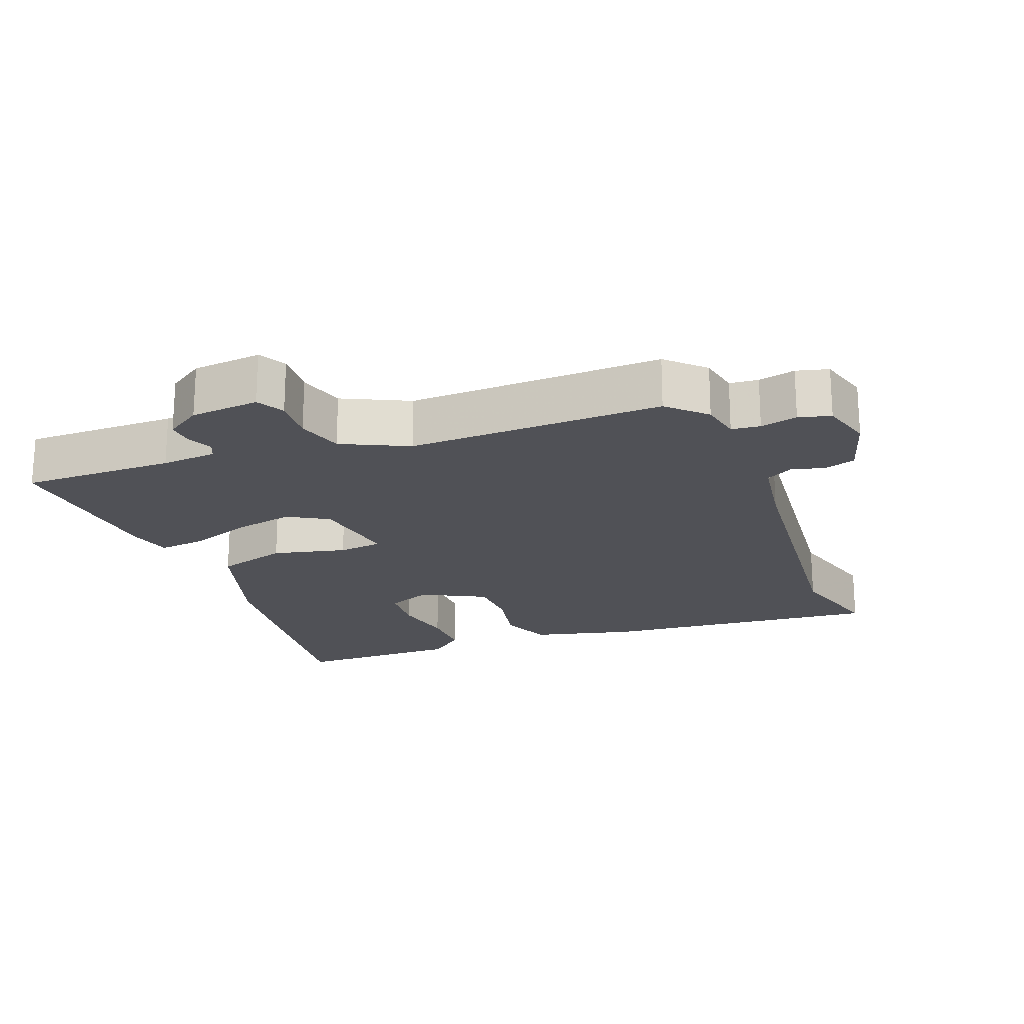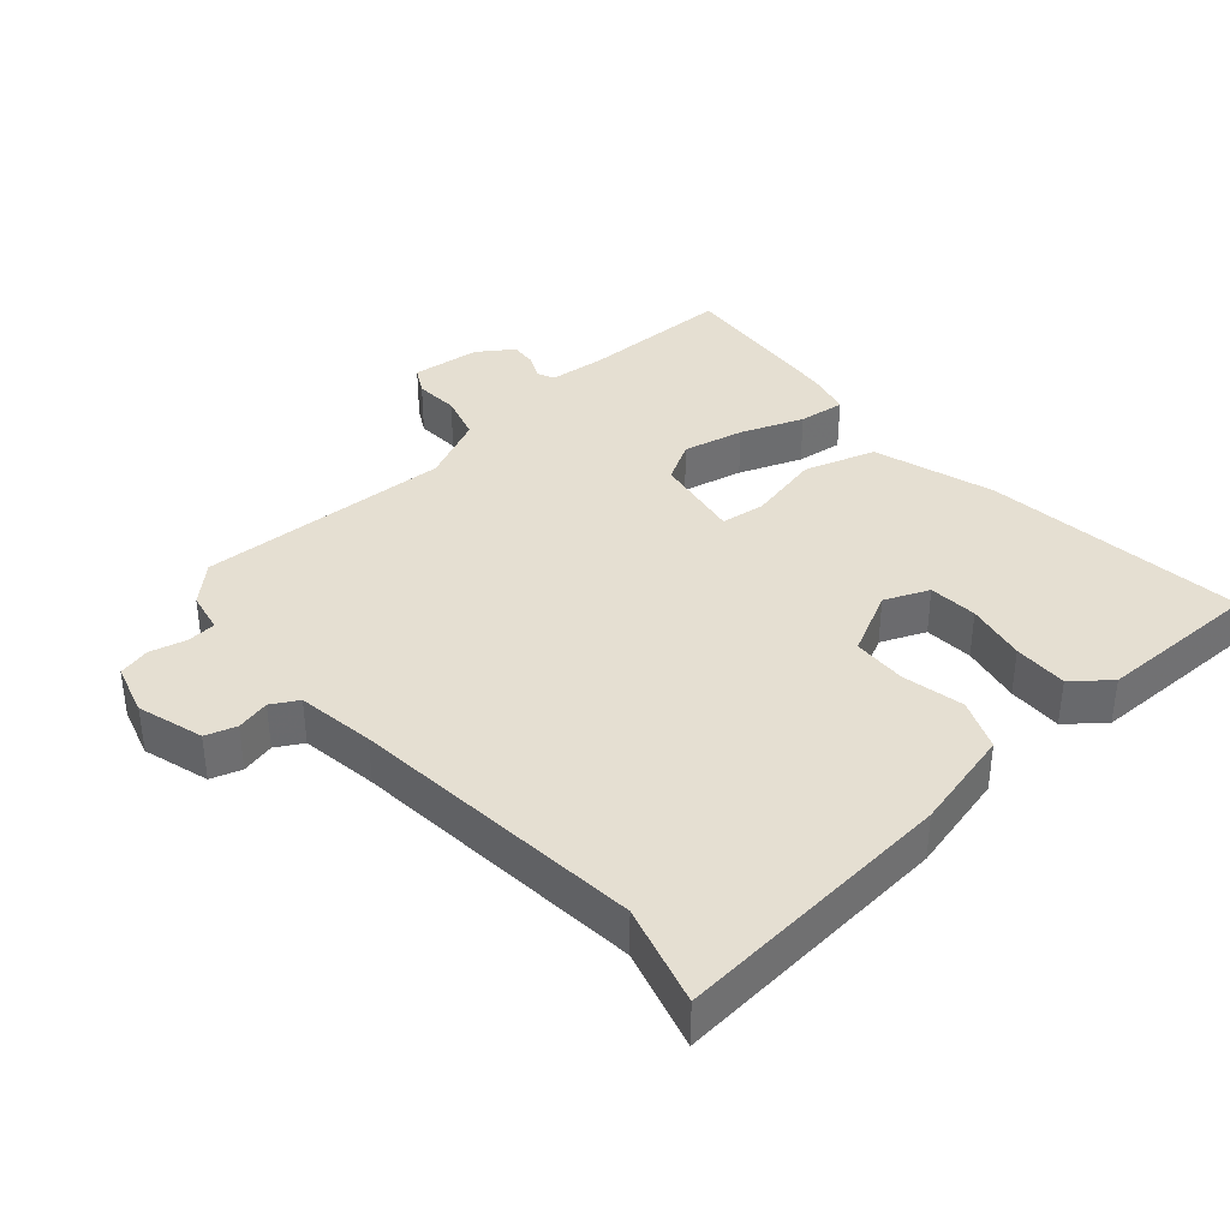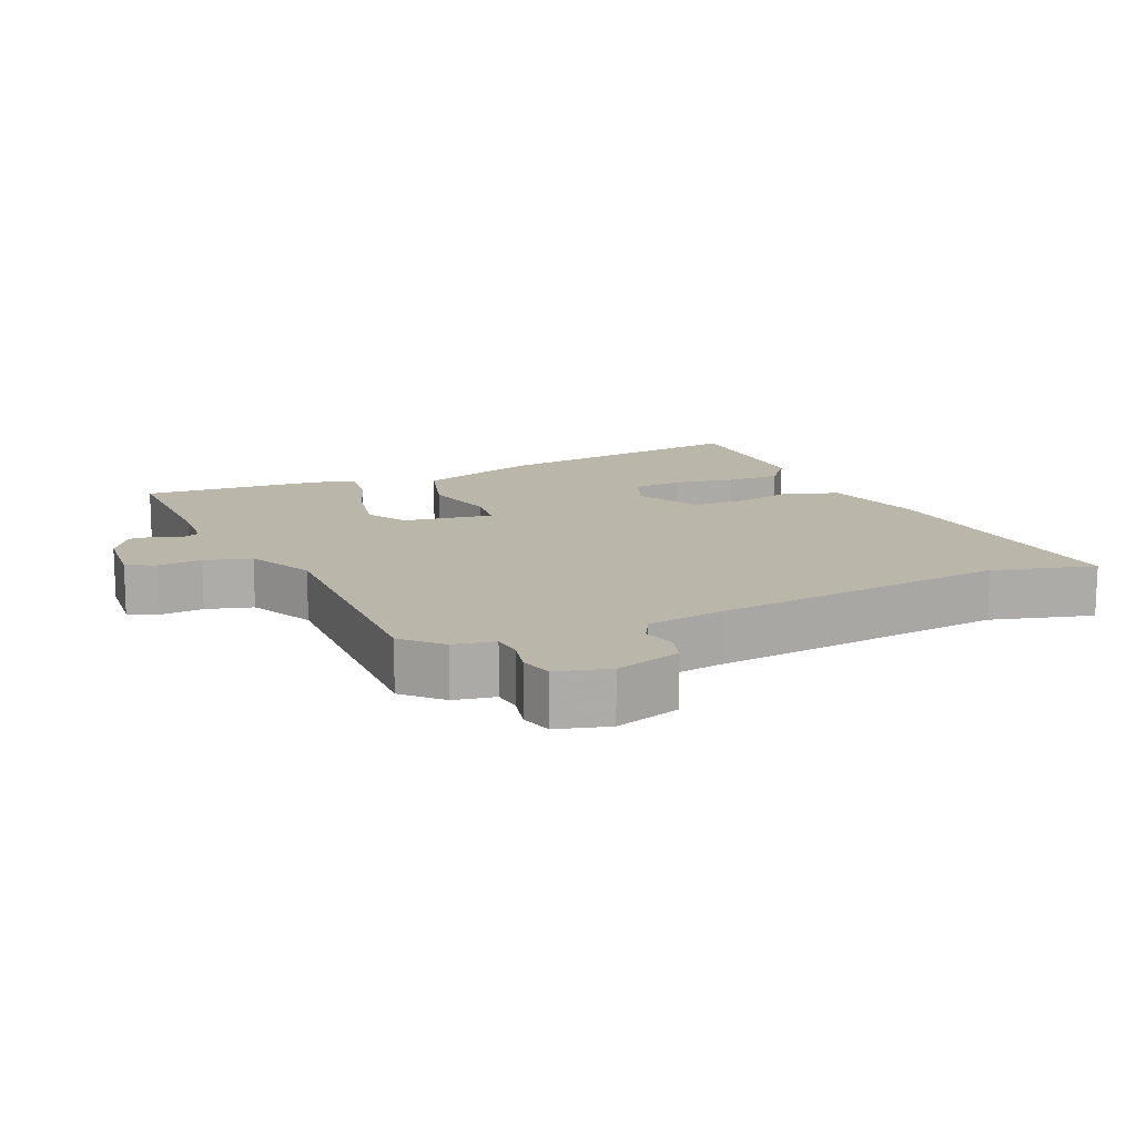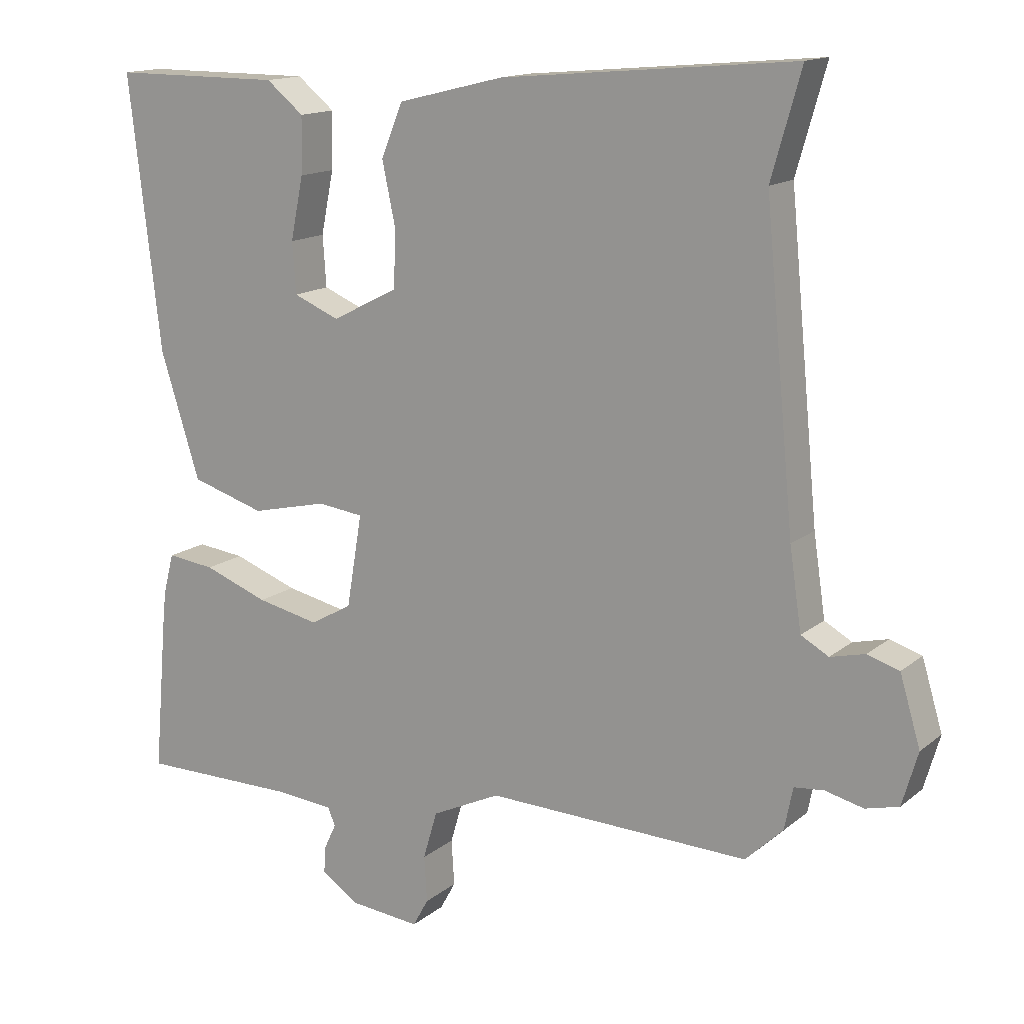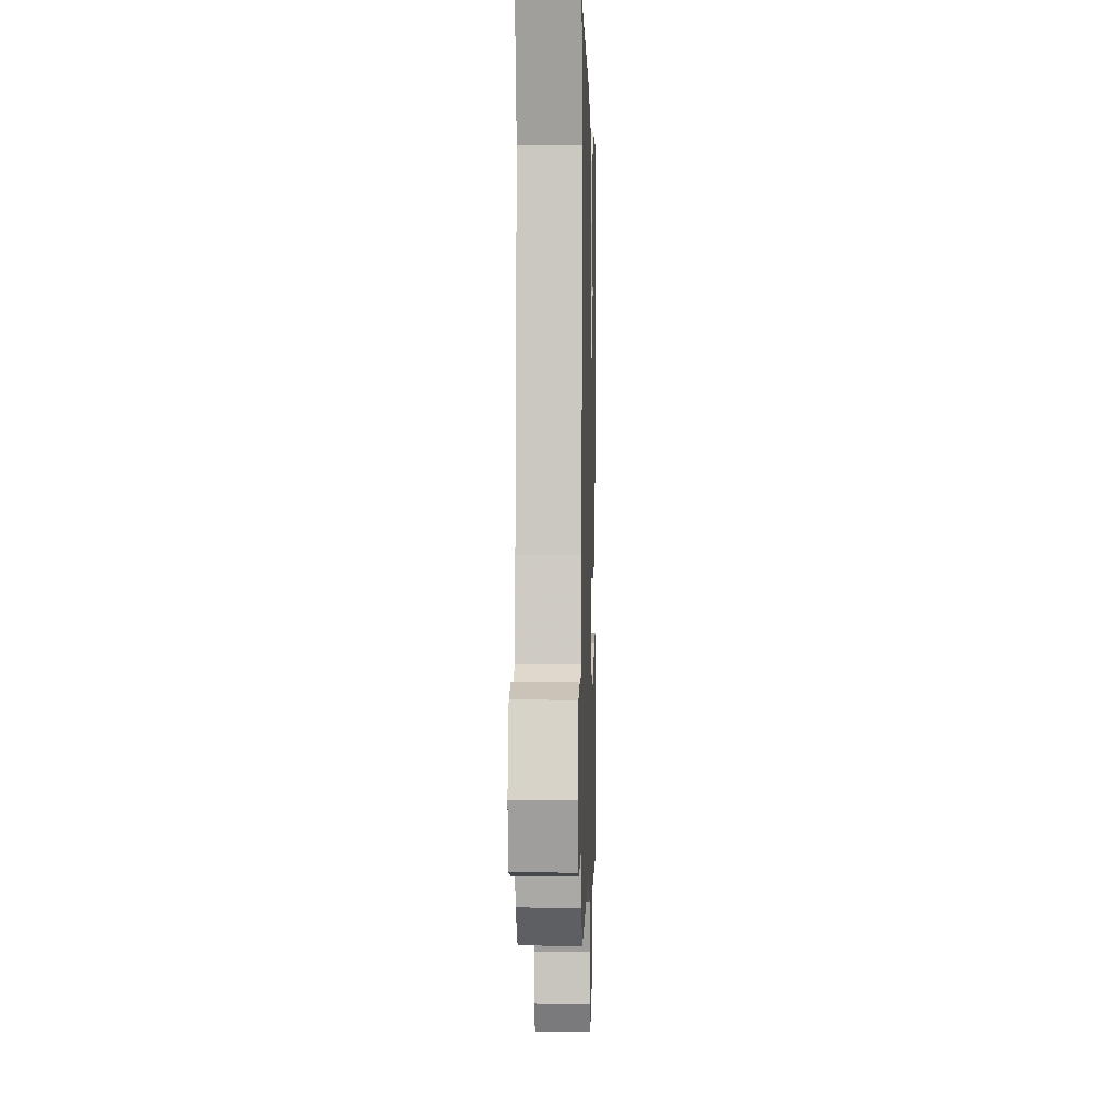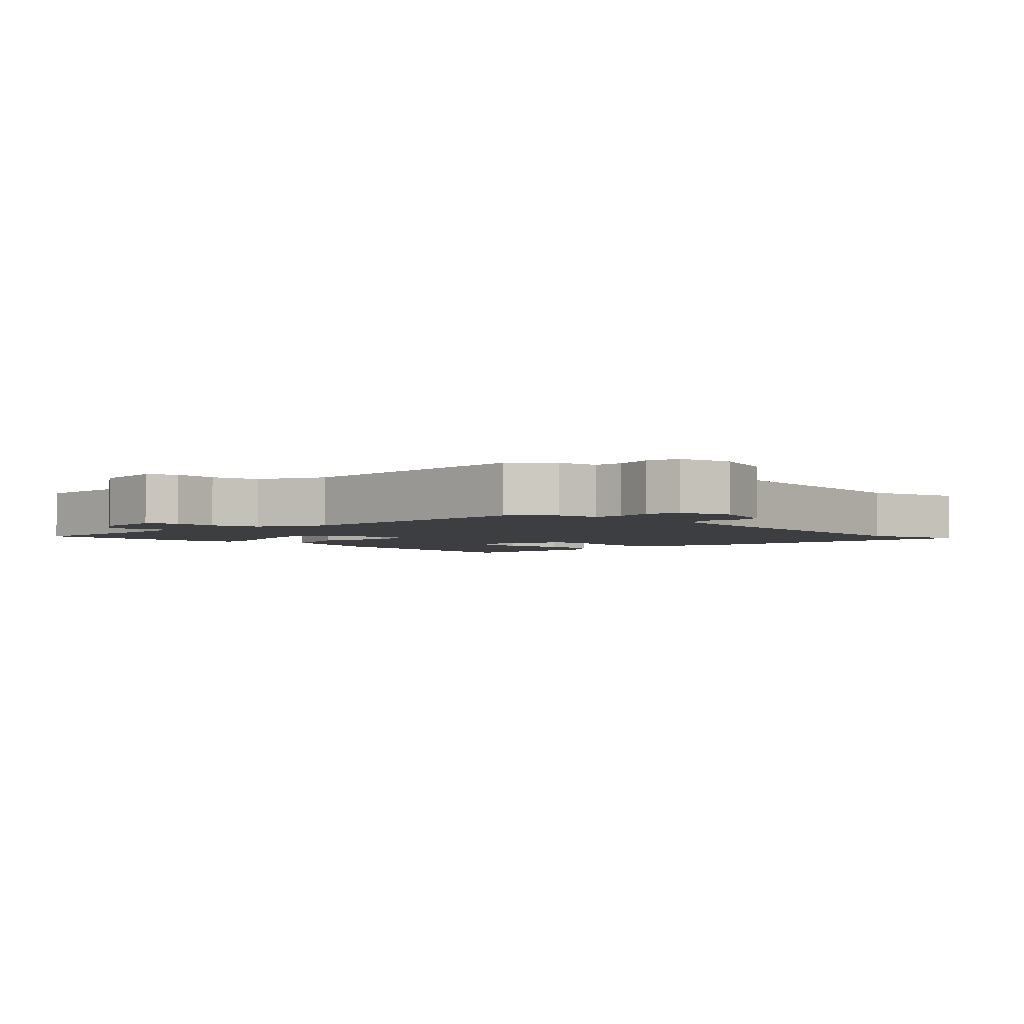
<metadata>
{"format":"obj","ext":"obj","renderer":"f3d","projection":"perspective","resolution":1024,"background":"white","views":[{"elev":-20.4,"azim":-159.3,"up":"+Y"},{"elev":37.3,"azim":-41.1,"up":"+Y"},{"elev":13.8,"azim":-114.4,"up":"+Y"},{"elev":14.6,"azim":-148.6,"up":"+Z"},{"elev":2.8,"azim":-88.4,"up":"+Z"},{"elev":-3.2,"azim":-136.1,"up":"+Y"}]}
</metadata>
<code>
v 0.514 0.07 0.462
v 0.469 0.07 0.077
v 0.413 0.07 -0.101
v 0.308 0.07 -0.133
v 0.2 0.07 -0.108
v 0.135 0.07 -0.116
v 0.157 0.07 -0.247
v 0.216 0.07 -0.281
v 0.305 0.07 -0.262
v 0.397 0.07 -0.228
v 0.465 0.07 -0.22
v 0.48 0.07 -0.278
v 0.485 0.07 -0.325
v 0.504 0.07 -0.544
v 0.279 0.07 -0.544
v 0.198 0.07 -0.551
v 0.187 0.07 -0.576
v 0.204 0.07 -0.612
v 0.207 0.07 -0.651
v 0.155 0.07 -0.686
v 0.054 0.07 -0.696
v 0.032 0.07 -0.656
v 0.036 0.07 -0.591
v 0.016 0.07 -0.523
v -0.081 0.07 -0.477
v -0.454 0.07 -0.489
v -0.507 0.07 -0.438
v -0.519 0.07 -0.378
v -0.561 0.07 -0.374
v -0.615 0.07 -0.387
v -0.662 0.07 -0.375
v -0.684 0.07 -0.299
v -0.655 0.07 -0.202
v -0.61 0.07 -0.188
v -0.561 0.07 -0.2
v -0.522 0.07 -0.178
v -0.505 0.07 -0.064
v -0.463 0.07 0.37
v -0.505 0.07 0.518
v -0.09 0.07 0.481
v 0.06 0.07 0.444
v 0.091 0.07 0.369
v 0.072 0.07 0.279
v 0.075 0.07 0.199
v 0.169 0.07 0.151
v 0.234 0.07 0.178
v 0.239 0.07 0.25
v 0.221 0.07 0.339
v 0.219 0.07 0.419
v 0.272 0.07 0.462
v 0.514 0 0.462
v 0.469 0 0.077
v 0.413 0 -0.101
v 0.308 0 -0.133
v 0.2 0 -0.108
v 0.135 0 -0.116
v 0.157 0 -0.247
v 0.216 0 -0.281
v 0.305 0 -0.262
v 0.397 0 -0.228
v 0.465 0 -0.22
v 0.48 0 -0.278
v 0.485 0 -0.325
v 0.504 0 -0.544
v 0.279 0 -0.544
v 0.198 0 -0.551
v 0.187 0 -0.576
v 0.204 0 -0.612
v 0.207 0 -0.651
v 0.155 0 -0.686
v 0.054 0 -0.696
v 0.032 0 -0.656
v 0.036 0 -0.591
v 0.016 0 -0.523
v -0.081 0 -0.477
v -0.454 0 -0.489
v -0.507 0 -0.438
v -0.519 0 -0.378
v -0.561 0 -0.374
v -0.615 0 -0.387
v -0.662 0 -0.375
v -0.684 0 -0.299
v -0.655 0 -0.202
v -0.61 0 -0.188
v -0.561 0 -0.2
v -0.522 0 -0.178
v -0.505 0 -0.064
v -0.463 0 0.37
v -0.505 0 0.518
v -0.09 0 0.481
v 0.06 0 0.444
v 0.091 0 0.369
v 0.072 0 0.279
v 0.075 0 0.199
v 0.169 0 0.151
v 0.234 0 0.178
v 0.239 0 0.25
v 0.221 0 0.339
v 0.219 0 0.419
v 0.272 0 0.462
f 1 2 3
f 50 1 3
f 49 50 3
f 48 49 3
f 47 48 3
f 46 47 3 4
f 45 46 4 5
f 44 45 5 6
f 41 42 43
f 40 41 43
f 39 40 43
f 38 39 43
f 37 38 43 44
f 44 6 7
f 37 44 7
f 36 37 7
f 33 34 35
f 32 33 35
f 31 32 35
f 30 31 35
f 29 30 35
f 36 7 8
f 35 36 8
f 29 35 8
f 28 29 8
f 27 28 8
f 26 27 8
f 25 26 8
f 21 22 23
f 20 21 23
f 19 20 23
f 18 19 23
f 17 18 23
f 16 17 23 24
f 25 8 9
f 24 25 9
f 16 24 9
f 15 16 9
f 13 14 15
f 12 13 15
f 11 12 15
f 10 11 15
f 9 10 15
f 53 52 51
f 53 51 100
f 53 100 99
f 53 99 98
f 53 98 97
f 54 53 97 96
f 55 54 96 95
f 56 55 95 94
f 93 92 91
f 93 91 90
f 93 90 89
f 93 89 88
f 94 93 88 87
f 57 56 94
f 57 94 87
f 57 87 86
f 85 84 83
f 85 83 82
f 85 82 81
f 85 81 80
f 85 80 79
f 58 57 86
f 58 86 85
f 58 85 79
f 58 79 78
f 58 78 77
f 58 77 76
f 58 76 75
f 73 72 71
f 73 71 70
f 73 70 69
f 73 69 68
f 73 68 67
f 74 73 67 66
f 59 58 75
f 59 75 74
f 59 74 66
f 59 66 65
f 65 64 63
f 65 63 62
f 65 62 61
f 65 61 60
f 65 60 59
f 1 51 52 2
f 2 52 53 3
f 3 53 54 4
f 4 54 55 5
f 5 55 56 6
f 6 56 57 7
f 7 57 58 8
f 8 58 59 9
f 9 59 60 10
f 10 60 61 11
f 11 61 62 12
f 12 62 63 13
f 13 63 64 14
f 14 64 65 15
f 15 65 66 16
f 16 66 67 17
f 17 67 68 18
f 18 68 69 19
f 19 69 70 20
f 20 70 71 21
f 21 71 72 22
f 22 72 73 23
f 23 73 74 24
f 24 74 75 25
f 25 75 76 26
f 26 76 77 27
f 27 77 78 28
f 28 78 79 29
f 29 79 80 30
f 30 80 81 31
f 31 81 82 32
f 32 82 83 33
f 33 83 84 34
f 34 84 85 35
f 35 85 86 36
f 36 86 87 37
f 37 87 88 38
f 38 88 89 39
f 39 89 90 40
f 40 90 91 41
f 41 91 92 42
f 42 92 93 43
f 43 93 94 44
f 44 94 95 45
f 45 95 96 46
f 46 96 97 47
f 47 97 98 48
f 48 98 99 49
f 49 99 100 50
f 50 100 51 1

</code>
